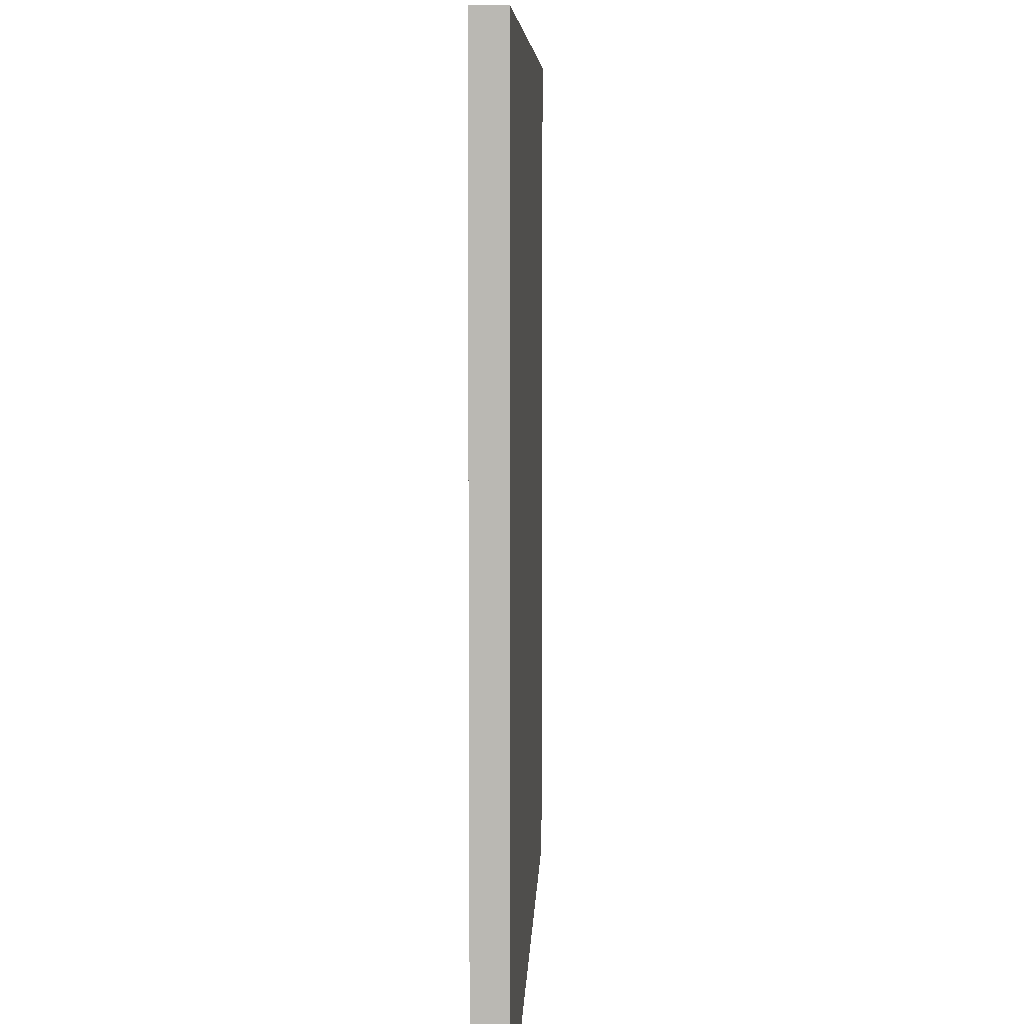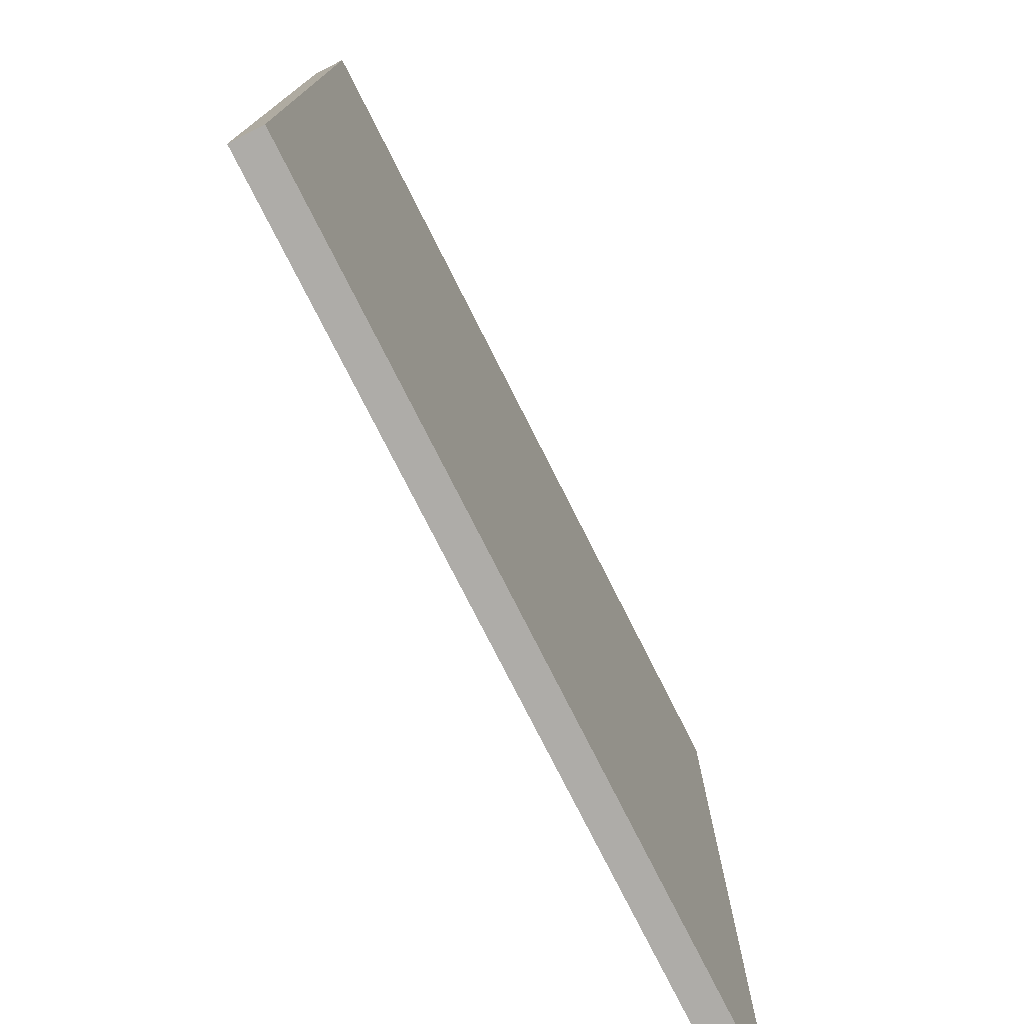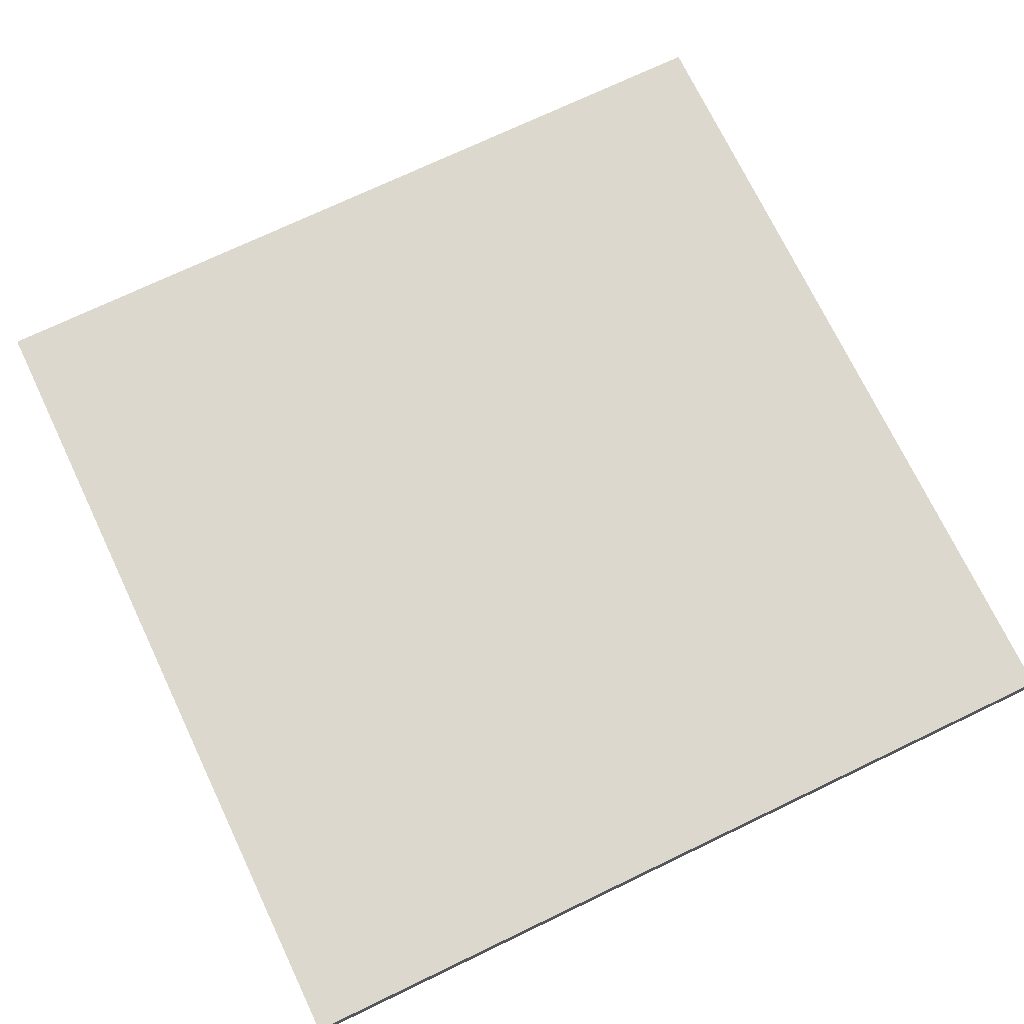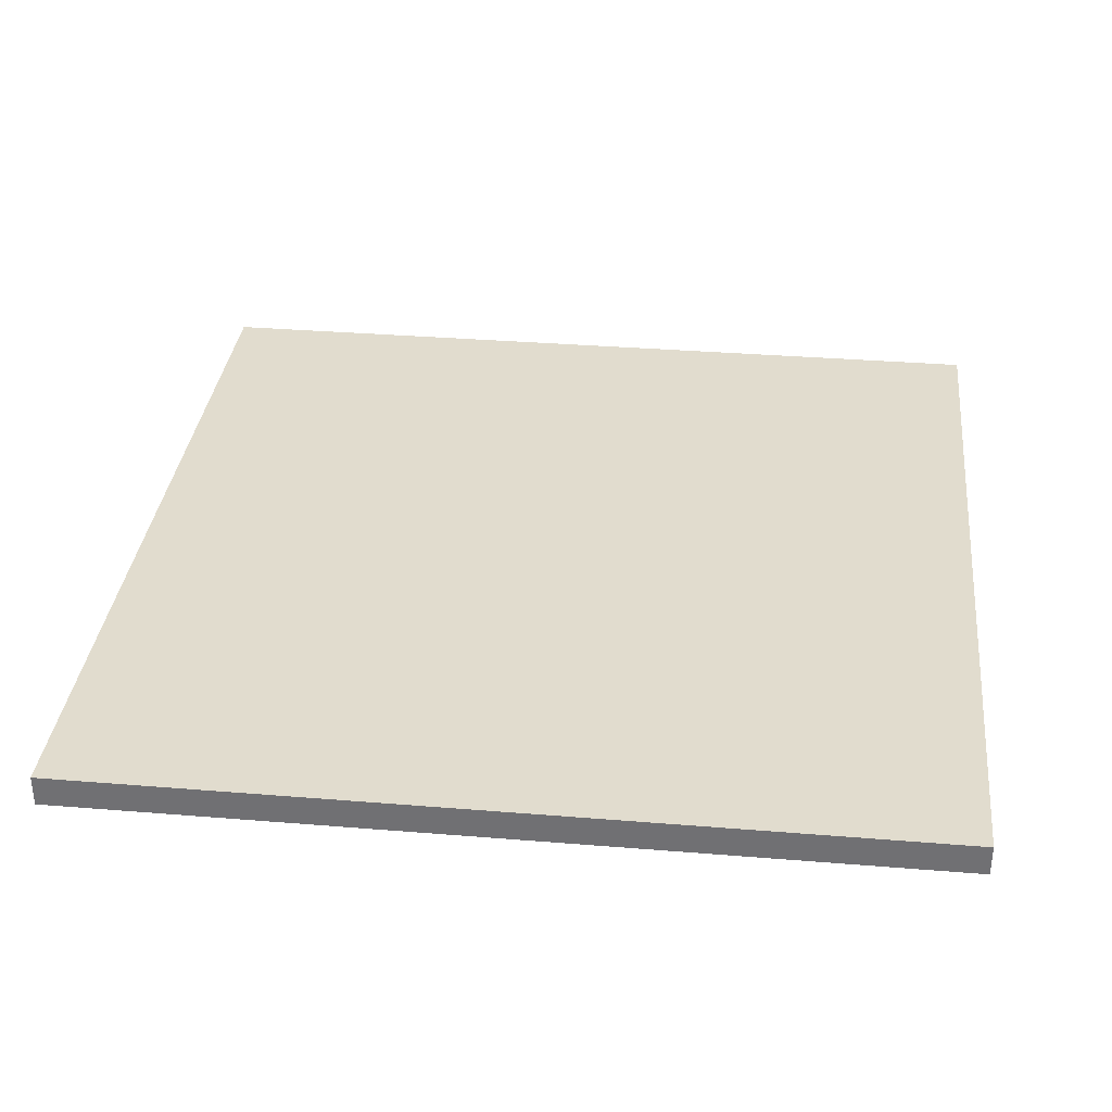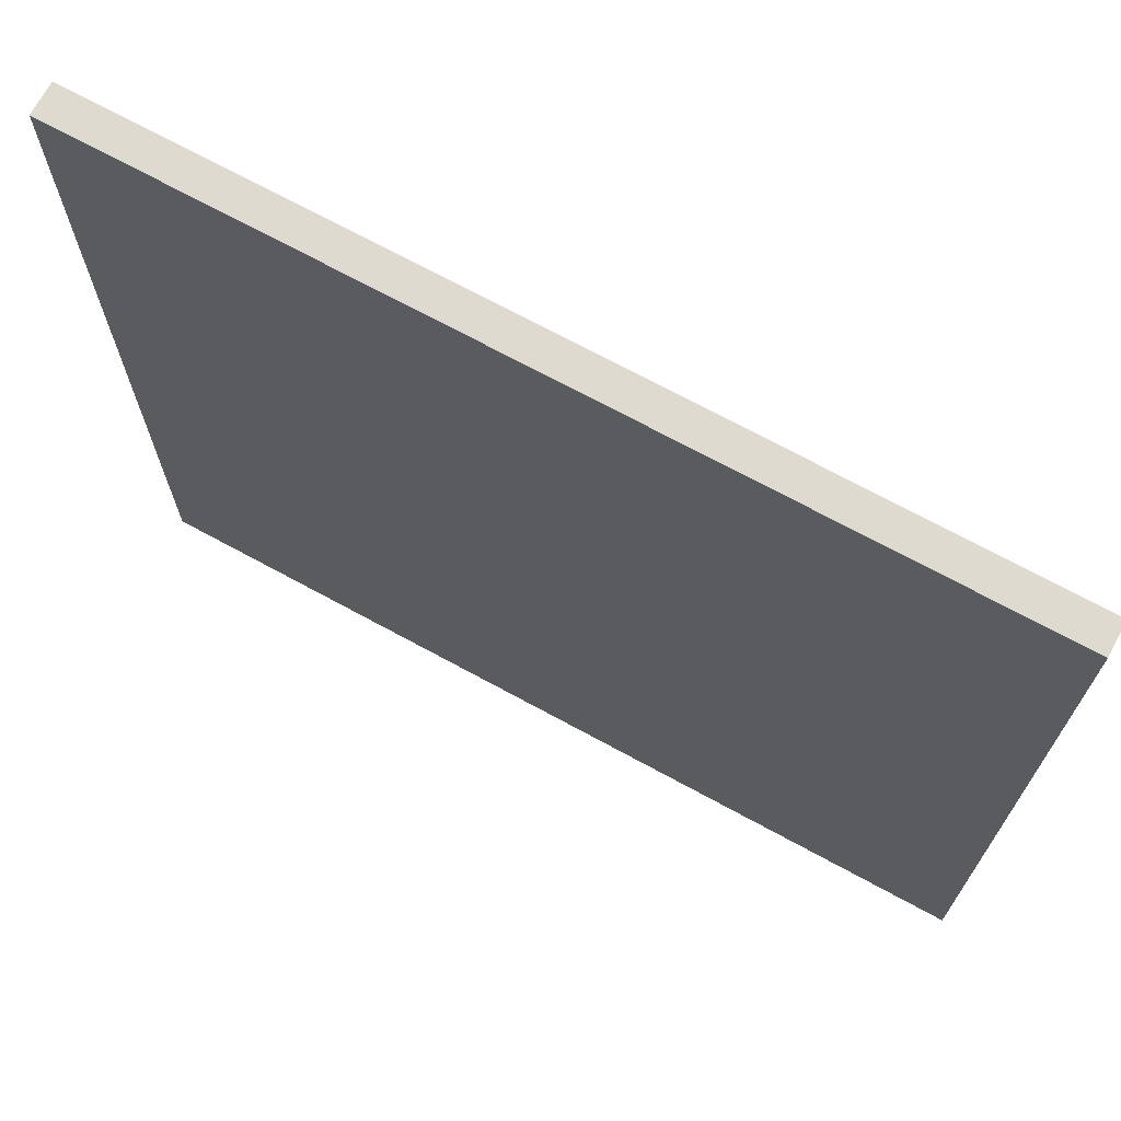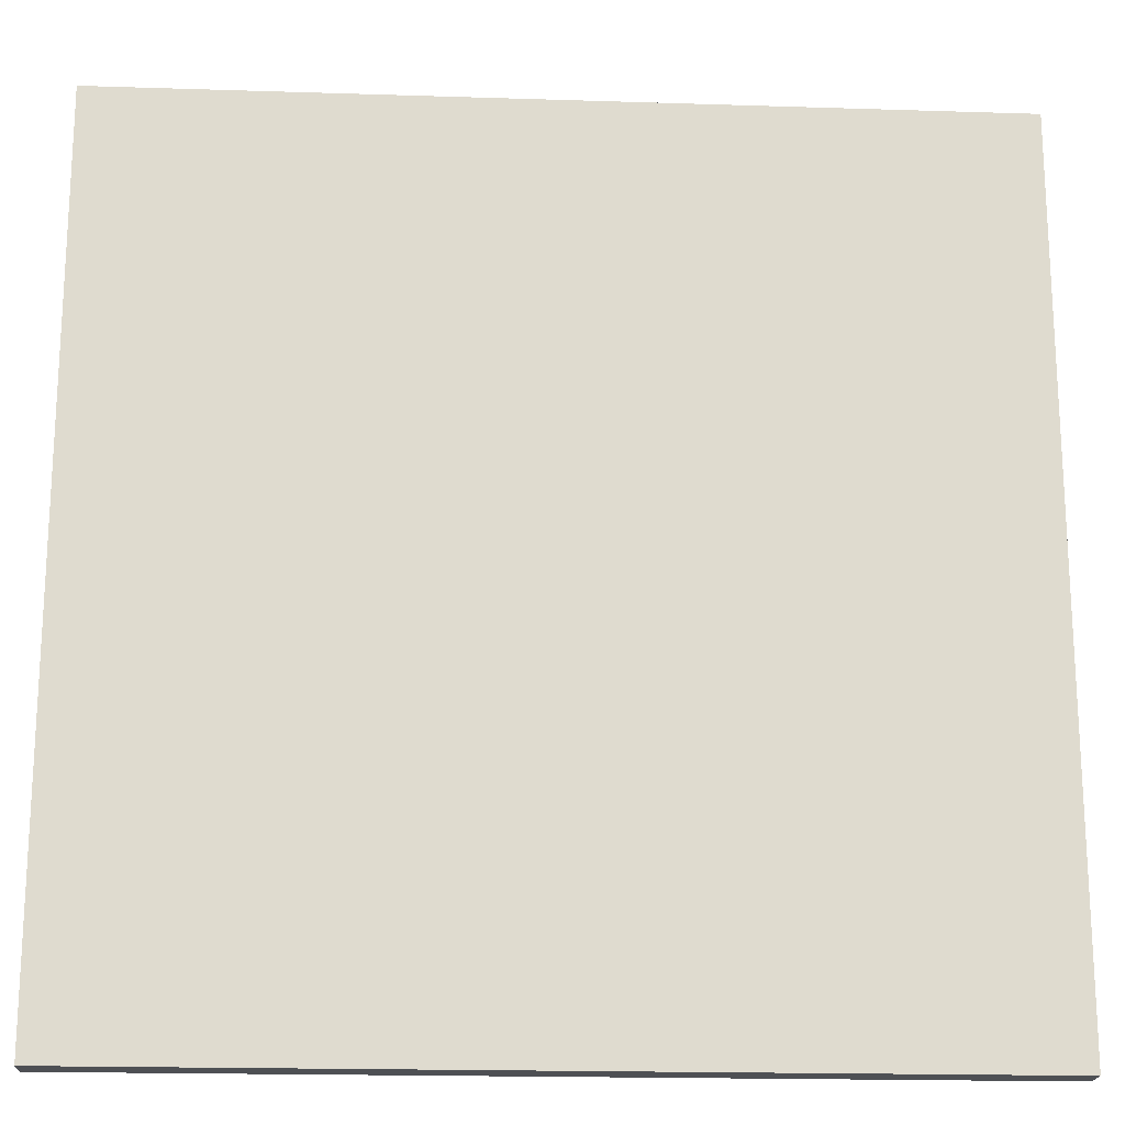
<metadata>
{"format":"obj","ext":"obj","renderer":"f3d","projection":"perspective","resolution":1024,"background":"white","views":[{"elev":6.9,"azim":92.3,"up":"+Z"},{"elev":-76.8,"azim":-63.2,"up":"+Z"},{"elev":72.6,"azim":64.4,"up":"+Y"},{"elev":34.1,"azim":-173.7,"up":"+Y"},{"elev":70.8,"azim":-151.4,"up":"+Z"},{"elev":-18.9,"azim":-3.5,"up":"+Z"}]}
</metadata>
<code>
o Cube
v -2 -0.07298 2
v -2 0.07298 2
v -2 -0.07298 -2
v -2 0.07298 -2
v 2 -0.07298 2
v 2 0.07298 2
v 2 -0.07298 -2
v 2 0.07298 -2
f 2 3 1
f 4 7 3
f 8 5 7
f 6 1 5
f 7 1 3
f 4 6 8
f 2 4 3
f 4 8 7
f 8 6 5
f 6 2 1
f 7 5 1
f 4 2 6

</code>
